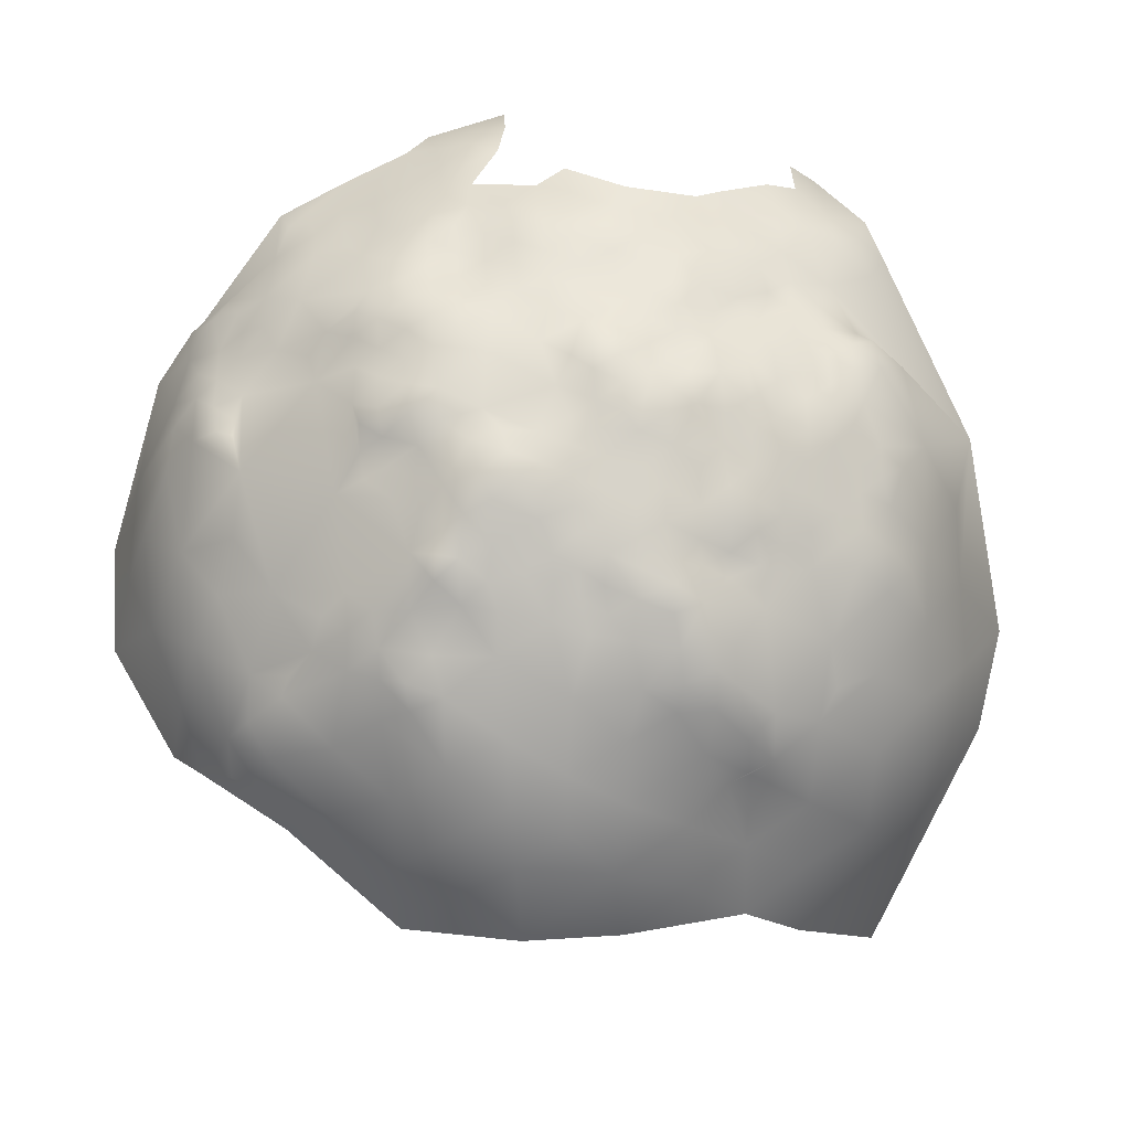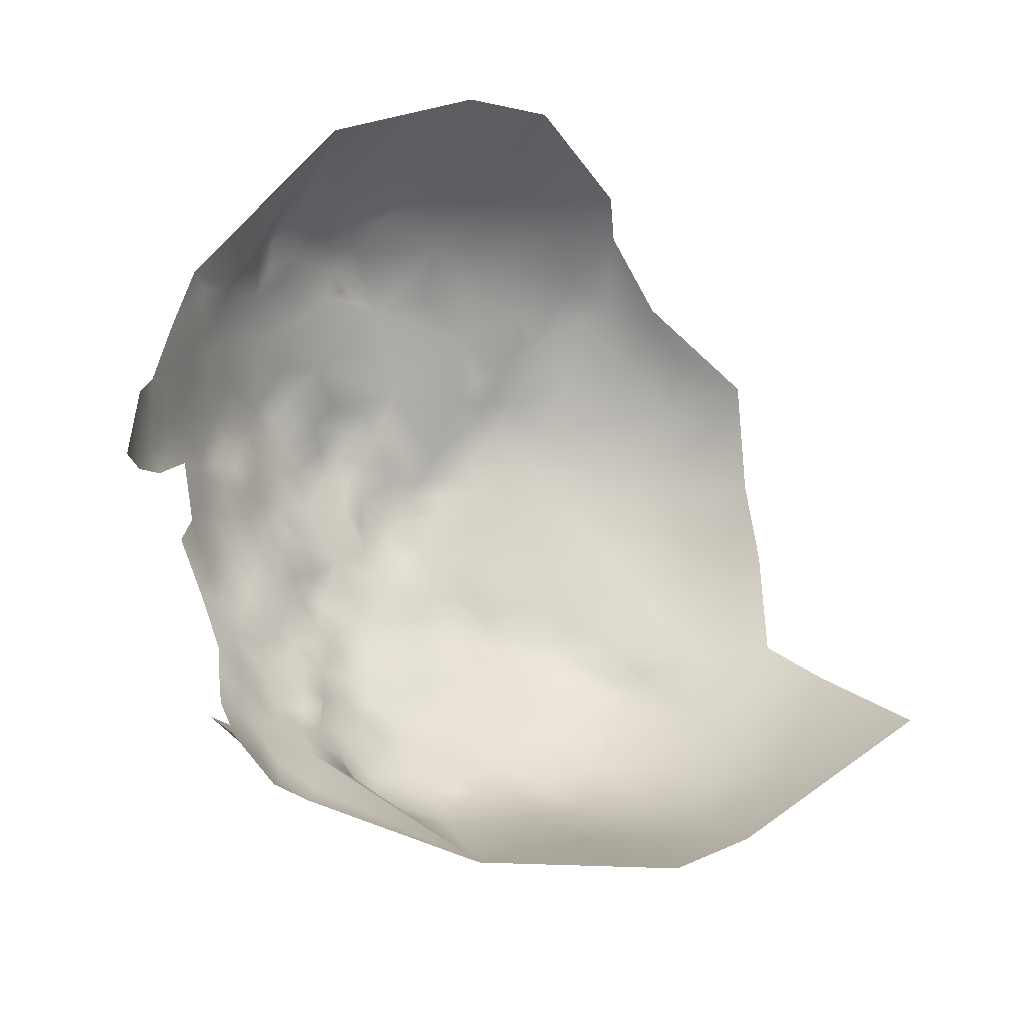
<metadata>
{"format":"obj","ext":"obj","renderer":"f3d","projection":"perspective","resolution":1024,"background":"white","views":[{"elev":18.3,"azim":175.5,"up":"+Y"},{"elev":69.3,"azim":-99.5,"up":"+Z"}]}
</metadata>
<code>
v -306.4 670.5 321.6
v -289.6 663.1 315.4
v -290 660.1 310.5
v -289.6 665.6 320.1
v -285.5 663.4 318
v -285.4 661.2 312.6
v -293.8 662.6 313.4
v -293.7 665.4 317.5
v -293.7 668.1 320.9
v -289.7 668.7 324.2
v -293.7 670.5 323.9
v -297.8 670.1 322.2
v -297.6 672.4 326.4
v -292.8 672.4 328.2
v -297.8 674.2 332
v -287.7 671.8 329.8
v -302.4 673.6 329.6
v -285.5 669.6 326
v -285.6 666.3 322.6
v -281.5 667.9 324.7
v -281.5 664.9 320.7
v -282.3 670.5 329.6
v -277.8 668.4 328.5
v -274.5 668.5 332.9
v -272.1 665.1 327.7
v -276.5 665.3 322.9
v -281.6 662.5 315.9
v -281.6 659.9 311.6
v -277.9 663.4 318.6
v -277.8 657.7 311.3
v -288.4 674 335
v -283.9 672.7 335.1
v -270 665.6 332
v -269.4 667.1 336.2
v -274 670.5 338.6
v -265.2 666.3 337.9
v -269.1 668.9 342.6
v -278.9 671.2 334.3
v -279.1 672.9 340.2
v -264.9 664.1 332.7
v -264.2 667 342.6
v -264.7 668.5 346.8
v -269.7 671.8 350
v -274.6 672.6 345.6
v -259 662.2 339.9
v -281.6 656.1 307.8
v -274 654.9 311.8
v -277.4 654.1 308.9
v -274 658.8 314.2
v -277.8 661 314.8
v -272.8 661.7 318.8
v -298 660.9 310.9
v -298.2 664.2 314.7
v -294.1 659.8 310.3
v -273.8 651.8 308.1
v -277.7 651.6 304.7
v -261.1 666.2 344.3
v -259.7 667 349.2
v -270.7 652.3 312
v -264.9 649.6 314.4
v -270.4 655.9 314.7
v -314.3 644.4 295.9
v -317.7 641 295.1
v -313.5 648.5 297.6
v -309.5 646.3 296.4
v -309.3 641.8 294.4
v -310.4 650.3 298.7
v -317.8 649.2 299.4
v -314.1 651.5 300
v -285.5 658.5 309
v -289 655.9 305.3
v -329.5 634.4 294.5
v -329.5 630.1 293.2
v -333.6 631.8 295.1
v -333.7 636.1 296.8
v -329.6 638.2 296.7
v -325.5 632.6 292.3
v -325.5 636.8 293.9
v -325.5 640.9 296.6
v -321.9 638.7 294.7
v -321.7 634.6 291.7
v -329.4 642.7 298.4
v -325.5 644.9 299.2
v -321.2 643.5 297.7
v -329.5 646.6 301.2
v -322.1 647.3 300.4
v -325.5 649.5 301
v -333.5 626.8 293.3
v -337.7 629.6 295.6
v -337.7 633.6 297.5
v -341.3 631 298.1
v -341.4 635.3 300.7
v -337.7 637.9 300
v -340.6 626.7 295.3
v -345.2 621.9 296.7
v -349.3 623.5 300.7
v -345.8 627.3 299.4
v -346.2 632.9 302
v -344.7 637 302.9
v -348.5 637.2 305.8
v -341.1 639.4 302.8
v -345 640.9 305.2
v -340.3 643.2 304.4
v -317.5 636.3 292.7
v -317.5 632.3 290.7
v -321.7 630.1 291.4
v -325.7 628.2 290.7
v -326.2 622.6 288.9
v -317.4 628.9 289.2
v -317.6 624.7 286
v -321.5 626.7 290.3
v -313.3 627.6 286
v -329 626.7 291.7
v -337.6 642.1 302
v -337.8 646 304.6
v -333.9 644.7 301.5
v -333.8 640.5 299.3
v -338 649.4 307.9
v -334.1 648.1 305.2
v -334.1 651.2 309.1
v -329.8 650.8 304.7
v -325.7 653.9 305.9
v -342.7 646.8 307.2
v -341.6 651.1 310
v -338 652.9 311.3
v -342 653.8 314.1
v -338.1 655.8 315.4
v -343.7 654 319.6
v -337.8 658.2 320.4
v -340.4 659.8 326.4
v -334.2 661.3 321.8
v -333.6 658.2 316.8
v -333.7 655.2 312.6
v -329.6 657.5 316.5
v -330.3 660.6 318.6
v -329.3 664.4 321.6
v -334.1 664.5 326.5
v -329.9 667.1 326.8
v -325.8 667.6 323.7
v -325.8 669.7 328.8
v -322.2 669.7 325.8
v -322.3 666.5 320.5
v -317.1 670.4 325.6
v -333.6 667.5 330.3
v -337.9 667.2 332.6
v -334 669.9 334.5
v -329.9 669.5 331.6
v -317.2 666.2 318.5
v -330.3 671.3 335.1
v -325.7 660.4 316.2
v -326.8 656.9 311.8
v -321.8 659.2 312.8
v -342.7 667.3 339.1
v -337.8 669.5 338.4
v -342.8 665 333.2
v -348 659.6 332.7
v -351.5 660.6 339.4
v -349.6 665.2 346.1
v -347.1 664.5 337.6
v -342.9 669.1 347.8
v -321.1 656.7 308.9
v -315.8 657.6 307.7
v -315.6 654.7 305.5
v -316.4 660.7 311.1
v -311.7 659.3 309.3
v -311.6 656.5 305.5
v -311.8 662.6 312.7
v -307.8 661 310.8
v -307.4 658.3 306.4
v -307.5 655.8 302.4
v -302.6 659.4 307.5
v -303.5 657.3 303.5
v -308.1 663.9 315.1
v -312.4 665.5 317.1
v -307.8 667.2 318.2
v -303.4 665.5 316.3
v -303.5 662.5 312.6
v -303.5 654 301.3
v -307.5 652.3 300.1
v -315.7 663.8 314.4
v -329.8 654.1 308.6
v -338.1 671.1 343.4
v -333.1 672.5 339.6
v -312.3 668.8 320.9
v -311.4 671.7 324.6
v -346.4 650.1 314.4
v -345.8 653.2 317.8
v -321.3 672.4 330.8
v -325.3 672.7 333.1
v -343.5 669.7 357.4
v -283.9 675.3 342
v -279.6 674.5 345.5
v -283.7 677.1 347.8
v -279.1 676.1 350.5
v -282.7 678 354
v -288 676.1 339.3
v -292.7 677.7 342.3
v -288.8 678.3 344.8
v -277.9 648.3 301
v -279.1 643.9 299.9
v -273.7 648.5 303.9
v -274.2 644.6 302.2
v -275 641 300.7
v -278.4 639.7 297.9
v -282.2 647.5 300.1
v -294.2 680.1 349
v -294.5 680.9 356.7
v -288.7 679.3 349.7
v -289.9 680 353.7
v -321.5 652.6 303.3
v -271 642.2 303.3
v -271.5 639 300.6
v -267.4 636.5 302
v -270.8 659.1 316.4
v -266.5 655.9 318.5
v -271 646.1 304.1
v -270.2 648 307.2
v -298 667.3 318.5
v -302 671.7 324.7
v -298.3 651.8 301.1
v -300.2 648 298.1
v -303.7 650.1 299.2
v -300.5 655.5 303.6
v -295.2 646.4 297
v -295.7 642.8 293.9
v -290.6 646.4 298.2
v -291.3 644.4 294.9
v -287.2 641.7 293.6
v -299.8 644.9 295.4
v -299.9 640.9 293.4
v -304.2 643.1 294.9
v -304 646.7 297.2
v -292.1 641 292.5
v -296.2 639.5 291.6
v -304.2 639.2 292.4
v -299.9 637.2 291.6
v -296.3 656.9 306.6
v -304.2 635.5 290.4
v -300.2 633.6 290
v -304.5 631.3 288.2
v -295.2 635.7 290.7
v -308.4 633.2 289.2
v -309 629.4 287.3
v -312.5 635.1 290
v -308.4 637.4 291.3
v -312.8 639.4 292.8
v -303.8 627.2 287
v -304.3 623.2 286.3
v -308.2 625.5 285.9
v -300.5 625.4 287.1
v -300.3 629.5 288.3
v -297 627.5 288.1
v -313 630.6 288.5
v -292.8 628.8 288.9
v -288 627.6 288.8
v -288.7 632.2 290.2
v -284.1 630.7 289.7
v -296.9 631.3 288.9
v -307.3 649.1 297.4
v -320 662.7 314.5
v -311.9 653.6 302
v -352.6 625.2 306.2
v -275.4 636.9 297.8
v -279.2 635.7 295.2
v -282.3 639.7 295.1
v -317.3 653.2 302.2
v -318.4 655.6 305.7
v -350.6 648.9 319.2
v -288.8 638.4 291.6
v -284.9 636.3 291.8
v -307.6 619.6 284.8
v -302.2 669 319.9
v -306.2 672.7 326
v -310.5 674.4 328.5
v -264 652.4 318.3
v -289.4 623.7 287.4
v -289 617.3 286.8
v -284.3 624.3 288.8
v -280.7 627.8 289
v -268.4 613.7 292.5
v -272.9 613.5 289.4
v -268.7 619.1 294.1
v -263.6 615.1 296.9
v -272.9 617.8 290.4
v -268.6 623.8 297
v -265 620.1 297.2
v -260.2 610.8 298.8
v -273.1 607.6 289.1
v -276.5 613.4 287.8
v -277 609.3 287.6
v -259.2 608 298.1
v -254.6 610 302.4
v -277.4 630.5 293.4
v -282.1 634.1 292.7
v -302.1 676.1 334.8
v -254.1 603.3 300.6
v -277.4 623 290.3
v -281 631.3 289.8
v -296.5 622.4 286.4
v -301.7 620.6 285.3
v -272.2 622.9 291.9
v -281.6 611.9 285.9
v -280.2 617.2 288.4
v -338.5 673.3 351.1
v -313.3 623.6 284.9
v -314 618.8 284
v -314.5 613.9 283.3
v -319.2 615.7 283.8
v -313.7 609.6 283.4
v -308.8 613.1 283.7
v -319.2 609.7 283.6
v -324 604.4 285.4
v -324.5 598.8 286.7
v -317.9 602.8 284.6
v -321.3 597.4 286.7
v -327.7 601 286.1
v -327.7 608.3 285.8
v -334.7 605.2 289.7
v -337.3 609.5 291.3
v -256.8 598.4 299
v -255.4 592.2 302.3
v -253.1 588.8 305.5
v -258.8 584.8 304.4
v -250.9 599.1 304.9
v -251.1 592.3 306.8
v -246.6 590.5 312.3
v -241.9 590.5 319.6
v -286.1 645.3 297.4
v -288.1 648.8 301
v -282.2 651.5 302.2
v -242.4 633.5 325.4
v -246.6 639 322.2
v -243.7 639.7 328.1
v -240.4 634.4 330
v -247 644.3 326.7
v -247.4 646.9 330.6
v -243.3 641.4 334.2
v -249.9 644.2 322.1
v -250.4 641.8 317.1
v -252.6 643.1 319.5
v -254.2 646.1 321.1
v -252.9 641.6 315.6
v -253.9 637.3 311.8
v -252.6 627.8 310.3
v -253.9 650.5 326.3
v -259.3 652.3 322.6
v -257.3 654.7 327.2
v -262.9 659 325.9
v -257.7 658.2 331.6
v -254.1 653.2 330.4
v -250.3 647.2 326.3
v -250.6 650.1 331.8
v -245.6 647.4 337.6
v -245.9 650.5 342.7
v -249.6 653.6 337
v -253.2 654.9 334.2
v -252 656.3 338.5
v -298.6 600.6 283.9
v -307.2 595.6 284.4
v -298.7 591.3 284.7
v -290.5 595.8 284.6
v -291.5 585.5 286.4
v -281.7 601.6 286.1
v -282.5 590.2 287.2
v -290.2 605.9 284.7
v -274.4 595.3 289.8
v -274.7 583.8 292.4
v -266.1 602 293.2
v -265.5 590.4 295.9
v -282.9 579.9 290.1
v -292.5 572.2 290.6
v -299.2 611.8 284.7
v -307 605.3 284.3
v -267.6 580.8 297.5
v -275.2 570.9 298.6
v -305.4 584.4 286
v -307.1 572.6 290.7
v -315.9 581 288
v -325 574.8 291.7
v -334.6 567.8 299.8
v -333.5 580.7 293.8
v -324.7 586.4 289.8
v -333.9 592.2 291
v -343.7 584.8 298
v -353.2 580.4 308.9
v -353.1 592.4 303.8
v -365.7 590.1 322
v -361.2 604.1 313.7
v -352.6 603.7 301.8
v -344.2 597.8 295.3
v -359.2 595.2 310.6
v -343.6 610.2 295
v -352.3 614.5 302.6
v -360 616 315.5
v -359.1 627.8 316.7
v -336.3 616.3 291.9
v -349 557.5 316.9
v -370.1 603.4 329.7
v -315.7 591.6 285.8
v -353.2 638.5 312.7
v -363.5 635.1 328.4
v -232.1 615 345.6
v -235.2 614 333.8
v -236.8 627.4 339.5
v -239.6 639.6 354.4
v -232.1 601.6 336.7
v -239.5 610.4 321.2
v -246.3 611.5 310.2
v -244.7 623.8 316.9
v -243.7 601.1 314.3
v -238.1 622.4 327.5
v -250.2 619.9 308.4
v -258.2 622.3 302.7
f 223 178 172
f 251 252 250
f 223 220 178
f 162 163 267
f 258 252 251
f 167 168 165
f 86 84 83
f 247 251 250
f 266 69 68
f 67 259 65
f 112 305 110
f 221 232 222
f 65 62 64
f 65 66 62
f 220 221 222
f 67 65 64
f 67 64 69
f 214 61 49
f 9 8 218
f 114 101 103
f 93 101 114
f 93 92 101
f 294 264 293
f 341 338 340
f 120 118 125
f 256 255 254
f 12 9 218
f 180 167 164
f 115 114 103
f 230 231 229
f 68 69 64
f 251 247 240
f 164 167 165
f 235 238 245
f 286 282 285
f 79 82 83
f 79 83 84
f 230 236 235
f 239 236 241
f 114 117 93
f 178 220 222
f 116 117 114
f 20 21 19
f 280 281 284
f 178 179 170
f 178 222 179
f 244 245 242
f 124 125 118
f 225 233 234
f 251 239 258
f 61 47 49
f 48 46 30
f 99 101 92
f 119 118 120
f 259 222 232
f 46 28 30
f 29 50 27
f 204 200 203
f 202 203 200
f 239 240 238
f 239 251 240
f 89 94 91
f 123 124 118
f 98 99 92
f 4 10 19
f 12 218 272
f 162 164 165
f 108 113 107
f 258 254 252
f 231 230 235
f 102 101 99
f 82 85 83
f 236 239 238
f 236 238 235
f 151 152 161
f 227 233 225
f 146 149 147
f 330 199 205
f 77 72 78
f 47 55 48
f 75 76 72
f 102 103 101
f 176 173 175
f 127 125 126
f 72 73 74
f 72 74 75
f 11 9 12
f 132 133 127
f 115 118 119
f 115 123 118
f 238 240 242
f 238 242 245
f 225 229 224
f 225 230 229
f 202 201 216
f 202 216 211
f 170 179 261
f 4 8 9
f 47 30 49
f 47 48 30
f 247 248 249
f 50 49 30
f 232 221 229
f 232 229 231
f 133 125 127
f 146 144 145
f 146 147 144
f 105 81 104
f 90 75 74
f 236 234 241
f 59 47 61
f 73 113 88
f 73 88 74
f 244 246 245
f 228 269 233
f 228 233 227
f 271 249 248
f 199 200 205
f 331 333 334
f 227 225 224
f 50 28 27
f 50 30 28
f 78 79 80
f 224 229 221
f 90 89 91
f 78 81 77
f 18 20 19
f 18 19 10
f 51 214 49
f 86 83 87
f 345 351 341
f 174 175 173
f 67 261 179
f 67 69 261
f 7 52 53
f 7 54 52
f 172 178 170
f 227 224 226
f 283 280 282
f 258 239 241
f 103 123 115
f 77 73 72
f 336 335 351
f 92 91 98
f 250 248 247
f 11 13 14
f 11 12 13
f 203 202 211
f 203 211 212
f 259 67 179
f 259 179 222
f 109 111 106
f 89 74 88
f 89 90 74
f 77 106 107
f 252 299 250
f 116 114 115
f 166 162 165
f 181 122 121
f 357 355 356
f 163 266 267
f 330 56 199
f 166 170 261
f 166 169 170
f 105 109 106
f 289 302 303
f 51 50 29
f 51 49 50
f 116 115 119
f 126 125 124
f 174 180 148
f 282 280 284
f 70 3 6
f 166 163 162
f 257 298 279
f 351 335 338
f 351 338 341
f 138 137 144
f 138 144 147
f 173 168 167
f 8 2 7
f 243 242 240
f 132 135 134
f 173 176 177
f 173 177 168
f 175 174 184
f 73 107 113
f 73 77 107
f 217 216 201
f 267 266 210
f 10 4 9
f 10 9 11
f 219 13 12
f 227 328 228
f 227 226 328
f 294 293 298
f 294 298 257
f 199 56 201
f 260 180 164
f 4 2 8
f 4 5 2
f 268 187 186
f 55 56 48
f 76 82 79
f 70 28 46
f 70 6 28
f 7 2 3
f 7 3 54
f 55 47 59
f 295 15 17
f 243 112 253
f 8 53 218
f 8 7 53
f 27 5 21
f 27 21 29
f 283 282 286
f 169 166 165
f 169 165 168
f 230 234 236
f 230 225 234
f 111 107 106
f 151 150 152
f 81 80 104
f 81 78 80
f 81 106 77
f 81 105 106
f 105 253 109
f 90 91 92
f 90 92 93
f 242 253 244
f 242 243 253
f 205 328 329
f 22 23 20
f 22 20 18
f 87 83 85
f 128 127 126
f 329 328 226
f 140 189 188
f 76 78 72
f 76 79 78
f 17 219 273
f 59 217 55
f 203 263 204
f 76 75 117
f 76 117 82
f 250 299 300
f 250 300 248
f 6 27 28
f 204 263 264
f 204 264 265
f 273 219 1
f 131 129 130
f 131 130 137
f 80 79 84
f 80 84 63
f 138 139 136
f 132 131 135
f 5 19 21
f 5 4 19
f 348 349 347
f 131 136 135
f 141 142 139
f 316 317 312
f 316 312 313
f 215 61 214
f 255 256 257
f 172 169 171
f 172 170 169
f 339 340 338
f 22 32 38
f 306 307 308
f 132 129 131
f 311 308 307
f 311 307 309
f 192 193 194
f 188 141 140
f 188 143 141
f 146 183 149
f 270 294 257
f 108 107 111
f 330 205 329
f 75 90 93
f 75 93 117
f 294 270 265
f 294 265 264
f 332 333 331
f 109 253 112
f 109 112 110
f 6 3 2
f 192 39 191
f 278 255 257
f 278 257 279
f 55 217 201
f 55 201 56
f 26 51 29
f 147 149 189
f 147 189 140
f 332 338 335
f 345 346 347
f 345 347 350
f 246 62 66
f 301 282 284
f 260 148 180
f 352 336 351
f 133 120 125
f 151 122 181
f 219 12 272
f 219 272 1
f 261 69 266
f 195 194 193
f 161 122 151
f 261 163 166
f 261 266 163
f 96 97 95
f 97 98 91
f 232 65 259
f 37 34 35
f 191 193 192
f 112 249 305
f 112 243 249
f 159 153 155
f 159 155 156
f 66 245 246
f 199 202 200
f 199 201 202
f 127 129 132
f 127 128 129
f 34 36 40
f 34 40 33
f 82 116 85
f 82 117 116
f 177 52 171
f 313 312 314
f 134 135 150
f 171 169 168
f 171 168 177
f 174 167 180
f 174 173 167
f 198 196 197
f 314 315 313
f 161 162 267
f 215 275 60
f 309 307 310
f 182 183 154
f 210 266 68
f 15 14 13
f 154 183 146
f 263 203 212
f 154 146 145
f 105 244 253
f 5 27 6
f 5 6 2
f 71 3 70
f 297 301 284
f 26 29 21
f 270 269 228
f 270 228 265
f 181 120 133
f 260 152 150
f 16 31 32
f 63 104 80
f 271 248 300
f 94 97 91
f 94 95 97
f 25 23 24
f 324 320 296
f 140 139 138
f 140 141 139
f 208 193 198
f 296 291 292
f 136 137 138
f 136 131 137
f 353 337 336
f 102 99 100
f 53 52 177
f 53 177 176
f 17 15 13
f 17 13 219
f 349 350 347
f 349 356 350
f 86 87 210
f 86 210 68
f 256 270 257
f 119 85 116
f 119 121 85
f 184 174 148
f 121 87 85
f 198 191 196
f 198 193 191
f 206 208 198
f 342 340 339
f 352 350 356
f 63 62 246
f 23 25 26
f 246 104 63
f 175 272 176
f 175 1 272
f 223 172 171
f 324 321 320
f 185 274 273
f 176 272 218
f 176 218 53
f 121 120 181
f 121 119 120
f 184 1 175
f 152 260 164
f 22 18 16
f 22 16 32
f 38 35 24
f 38 39 35
f 44 192 194
f 233 241 234
f 244 104 246
f 244 105 104
f 290 302 289
f 279 298 293
f 271 305 249
f 271 306 305
f 42 57 41
f 42 58 57
f 352 345 350
f 352 351 345
f 42 41 37
f 161 267 210
f 161 210 122
f 341 346 345
f 187 126 186
f 187 128 126
f 333 332 335
f 39 38 32
f 14 10 11
f 321 325 322
f 231 65 232
f 231 66 65
f 301 285 282
f 102 123 103
f 213 212 211
f 237 52 54
f 26 21 20
f 26 20 23
f 110 111 109
f 34 24 35
f 206 198 197
f 289 284 281
f 153 154 145
f 153 145 155
f 37 41 36
f 37 36 34
f 66 231 235
f 66 235 245
f 324 325 321
f 23 22 38
f 23 38 24
f 87 122 210
f 87 121 122
f 171 52 237
f 171 237 223
f 290 289 281
f 290 281 288
f 61 60 59
f 61 215 60
f 41 57 45
f 41 45 36
f 352 356 355
f 263 293 264
f 288 281 280
f 16 10 14
f 16 18 10
f 56 46 48
f 33 25 24
f 33 24 34
f 94 89 88
f 161 152 164
f 161 164 162
f 353 336 352
f 209 208 206
f 316 318 317
f 185 1 184
f 185 273 1
f 237 220 223
f 207 209 206
f 124 186 126
f 349 357 356
f 62 68 64
f 84 86 68
f 276 254 255
f 274 185 143
f 45 40 36
f 153 182 154
f 254 258 241
f 304 182 160
f 32 31 196
f 157 159 156
f 337 333 335
f 337 335 336
f 328 265 228
f 71 70 46
f 217 59 60
f 200 204 265
f 256 269 270
f 151 134 150
f 32 191 39
f 32 196 191
f 348 347 346
f 143 185 184
f 37 43 42
f 37 44 43
f 224 221 220
f 136 139 142
f 297 278 279
f 44 39 192
f 84 62 63
f 84 68 62
f 260 142 148
f 145 144 137
f 309 314 311
f 14 31 16
f 306 310 307
f 306 271 310
f 332 339 338
f 311 314 312
f 208 209 195
f 208 195 193
f 136 150 135
f 274 17 273
f 292 291 287
f 343 342 339
f 284 303 297
f 284 289 303
f 100 99 98
f 249 243 240
f 249 240 247
f 44 37 35
f 44 35 39
f 143 142 141
f 353 352 355
f 269 241 233
f 334 333 337
f 254 299 252
f 373 309 310
f 323 321 322
f 151 181 133
f 330 46 56
f 328 205 200
f 328 200 265
f 158 159 157
f 160 190 304
f 256 254 241
f 256 241 269
f 268 128 187
f 297 279 293
f 31 197 196
f 262 97 96
f 354 353 355
f 365 361 358
f 40 25 33
f 150 142 260
f 150 136 142
f 276 299 254
f 51 215 214
f 358 373 372
f 358 372 365
f 237 54 3
f 237 3 71
f 361 365 363
f 316 313 315
f 263 212 213
f 110 108 111
f 277 299 276
f 145 130 155
f 145 137 130
f 15 31 14
f 128 130 129
f 278 297 303
f 278 303 277
f 349 348 40
f 45 349 40
f 45 357 349
f 302 277 303
f 373 358 359
f 392 396 319
f 183 189 149
f 143 184 148
f 143 148 142
f 330 329 71
f 330 71 46
f 376 359 360
f 43 44 194
f 160 182 153
f 364 361 363
f 342 341 340
f 158 160 153
f 158 153 159
f 372 373 310
f 132 151 133
f 132 134 151
f 366 364 363
f 393 392 389
f 274 295 17
f 360 359 358
f 360 358 361
f 329 226 224
f 324 296 292
f 215 346 275
f 215 348 346
f 51 26 25
f 283 287 291
f 362 360 361
f 362 361 364
f 396 318 319
f 45 57 58
f 326 322 325
f 383 382 381
f 374 367 369
f 320 291 296
f 381 382 379
f 43 58 42
f 274 143 188
f 367 366 369
f 376 399 359
f 369 366 368
f 370 362 364
f 379 382 378
f 301 297 293
f 367 370 364
f 367 364 366
f 311 312 317
f 393 262 96
f 408 412 409
f 378 399 376
f 413 283 286
f 410 327 326
f 262 98 97
f 411 407 409
f 407 408 409
f 399 315 314
f 207 195 209
f 326 325 324
f 372 300 299
f 372 299 277
f 396 94 88
f 396 95 94
f 363 365 302
f 363 302 290
f 390 389 392
f 382 399 378
f 365 372 277
f 365 277 302
f 384 383 381
f 384 390 383
f 369 323 374
f 373 314 309
f 393 96 95
f 413 344 412
f 410 408 407
f 363 290 288
f 392 319 318
f 377 378 376
f 392 95 396
f 392 393 95
f 158 190 160
f 413 286 285
f 368 291 320
f 369 321 323
f 372 310 271
f 372 271 300
f 368 288 280
f 371 362 370
f 375 367 374
f 403 407 411
f 369 368 320
f 369 320 321
f 375 370 367
f 380 381 379
f 412 292 413
f 412 408 292
f 396 317 318
f 382 315 399
f 366 363 288
f 366 288 368
f 410 326 324
f 400 102 100
f 390 392 318
f 383 390 318
f 383 318 316
f 409 412 344
f 359 399 314
f 359 314 373
f 382 383 313
f 326 323 322
f 400 268 186
f 411 331 334
f 386 389 390
f 386 390 384
f 406 403 402
f 394 395 262
f 394 262 393
f 400 262 395
f 362 376 360
f 408 324 292
f 408 410 324
f 391 389 386
f 404 411 334
f 401 400 395
f 387 388 391
f 404 402 403
f 404 403 411
f 409 331 411
f 385 386 384
f 388 387 398
f 388 389 391
f 385 391 386
f 377 379 378
f 400 100 98
f 400 98 262
f 388 394 393
f 388 393 389
f 400 123 102
f 375 371 370
f 413 343 344
f 404 334 337
f 387 391 385
f 371 376 362
f 371 377 376
f 405 353 354
f 384 381 380
f 409 332 331
f 398 394 388
f 409 344 343
f 406 407 403
f 407 327 410
f 405 404 337
f 405 337 353
f 375 374 323
f 406 327 407
f 401 268 400
f 385 384 380
f 385 380 397
f 401 395 394
f 405 402 404
f 401 128 268
f 401 157 156
f 401 394 398
f 405 357 45
f 405 45 58
f 401 130 128
f 397 387 385
f 306 110 305
f 108 88 113
f 308 110 306
f 317 308 311
f 308 108 110
f 108 396 88
f 317 108 308
f 108 317 396
f 123 186 124
f 123 400 186
f 291 280 283
f 280 291 368
f 283 292 287
f 283 413 292
f 217 211 216
f 346 60 275
f 217 213 211
f 343 341 342
f 213 293 263
f 293 285 301
f 341 60 346
f 60 213 217
f 213 285 293
f 213 413 285
f 343 60 341
f 343 213 60
f 213 343 413
f 357 354 355
f 357 405 354
f 147 140 138
f 278 276 255
f 278 277 276
f 130 156 155
f 156 130 401
f 71 220 237
f 220 329 224
f 71 329 220
f 332 343 339
f 343 332 409
f 348 25 40
f 51 348 215
f 25 348 51
f 316 313 383
f 313 315 382
f 313 316 315

</code>
